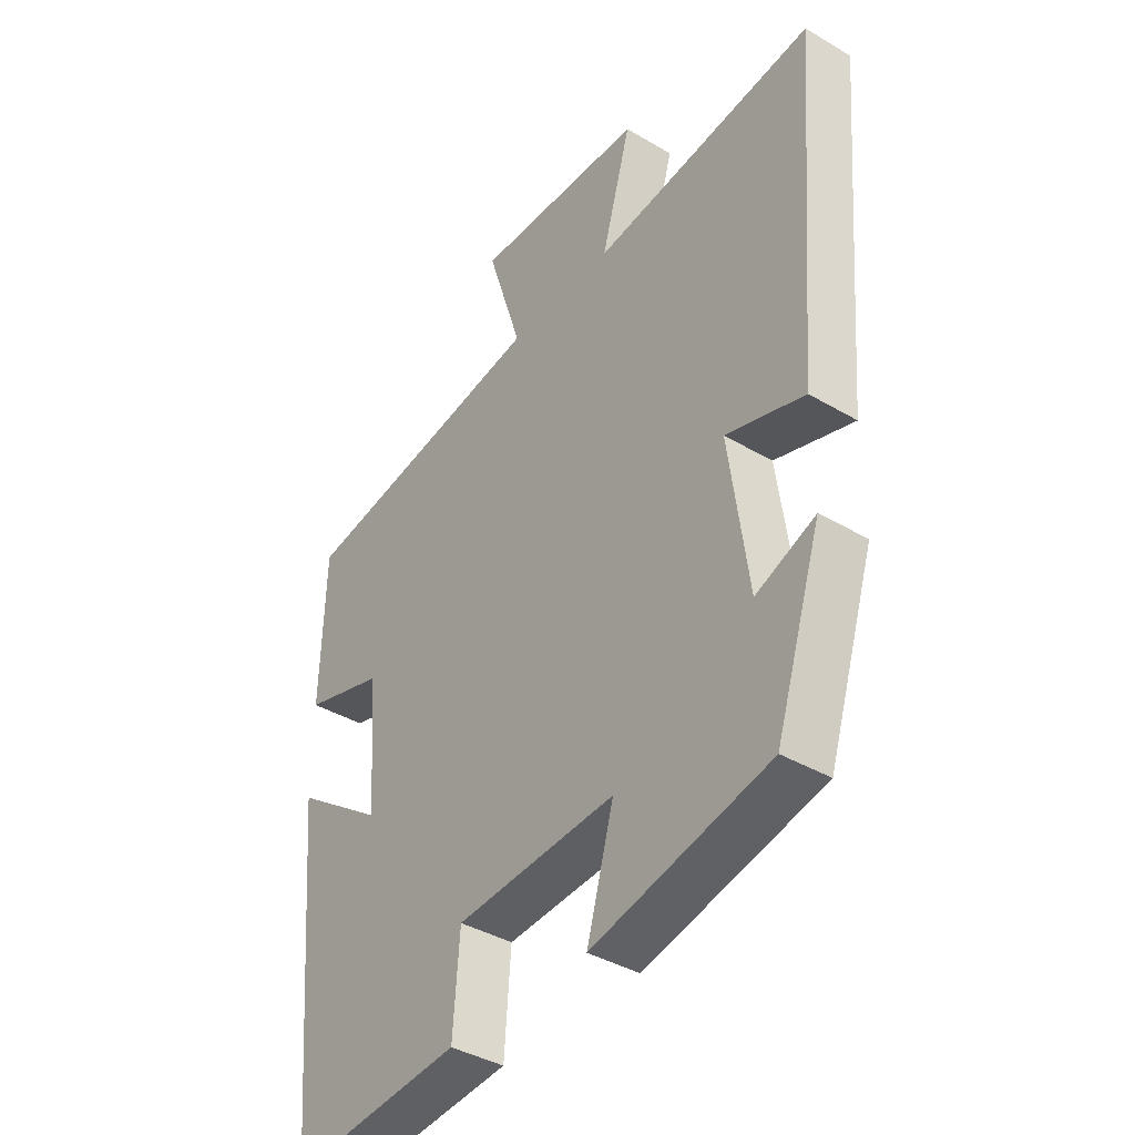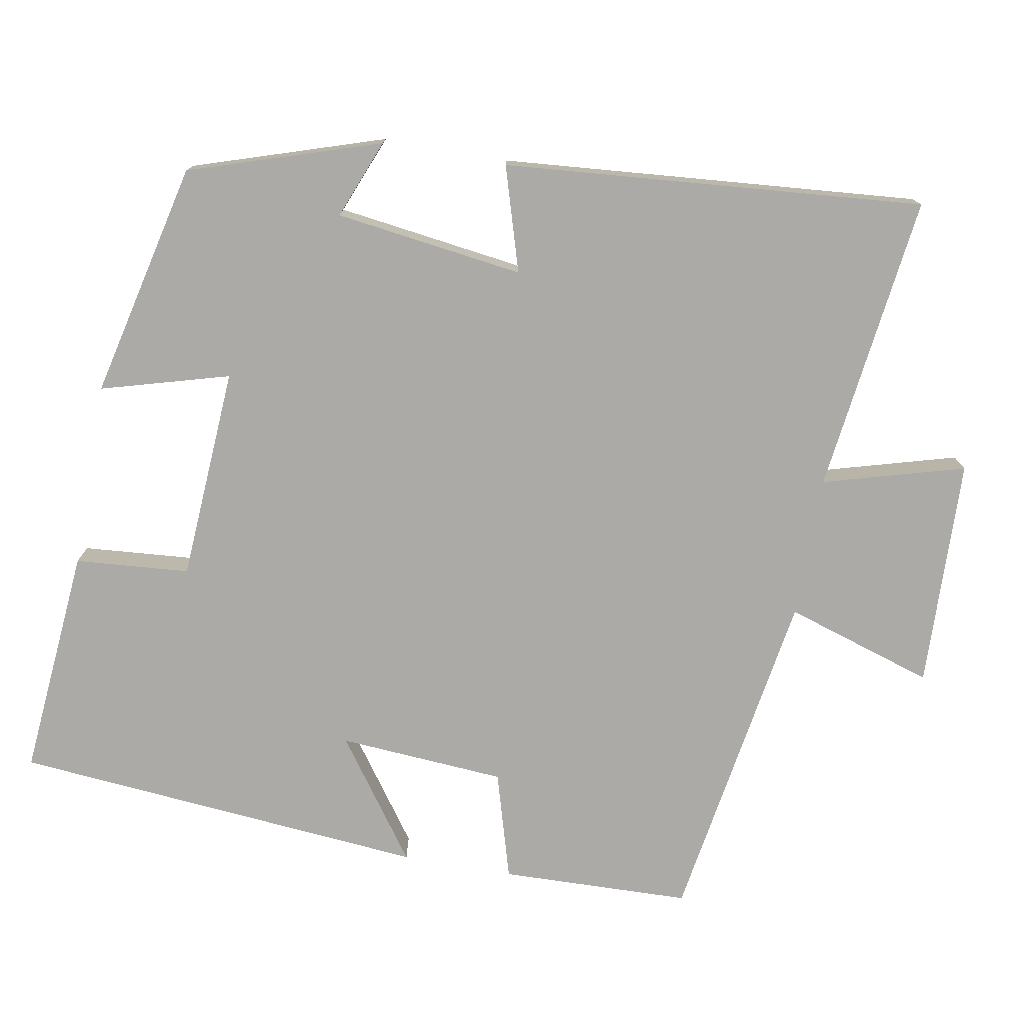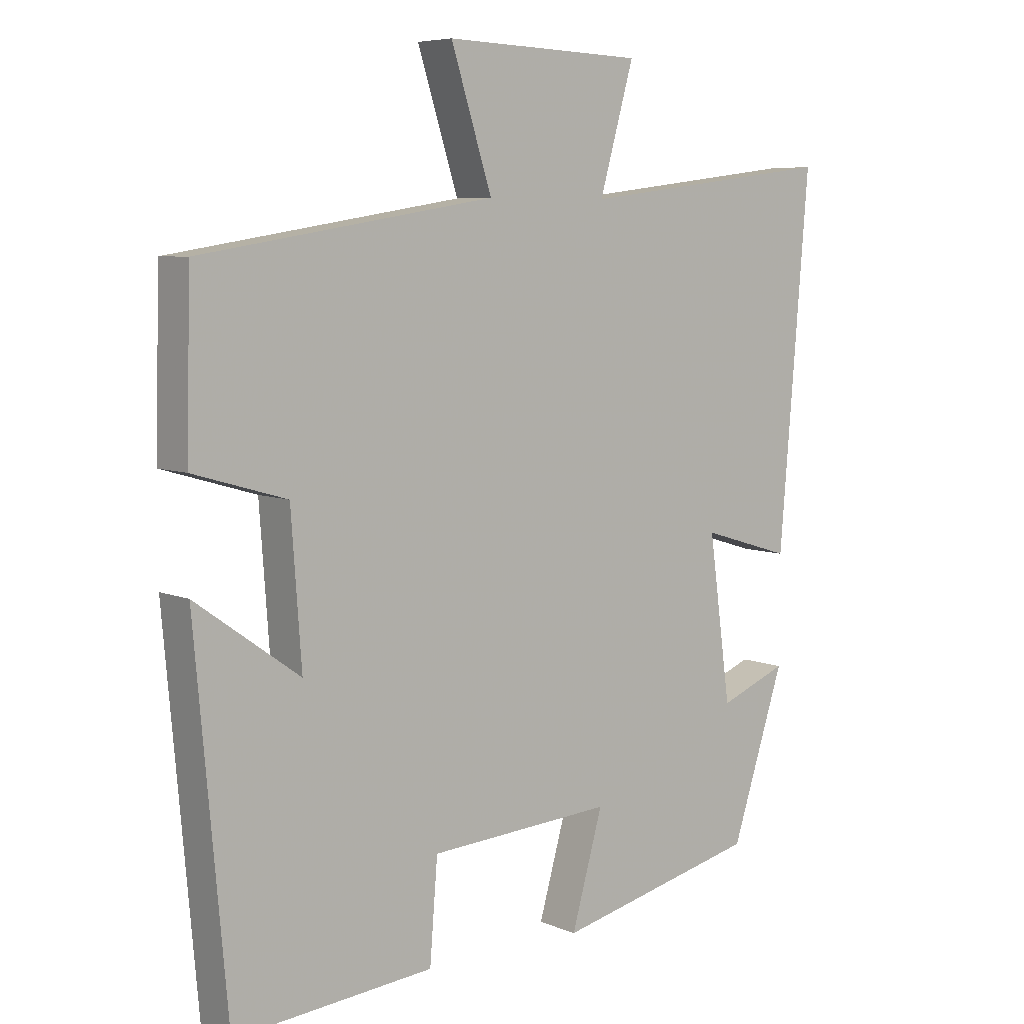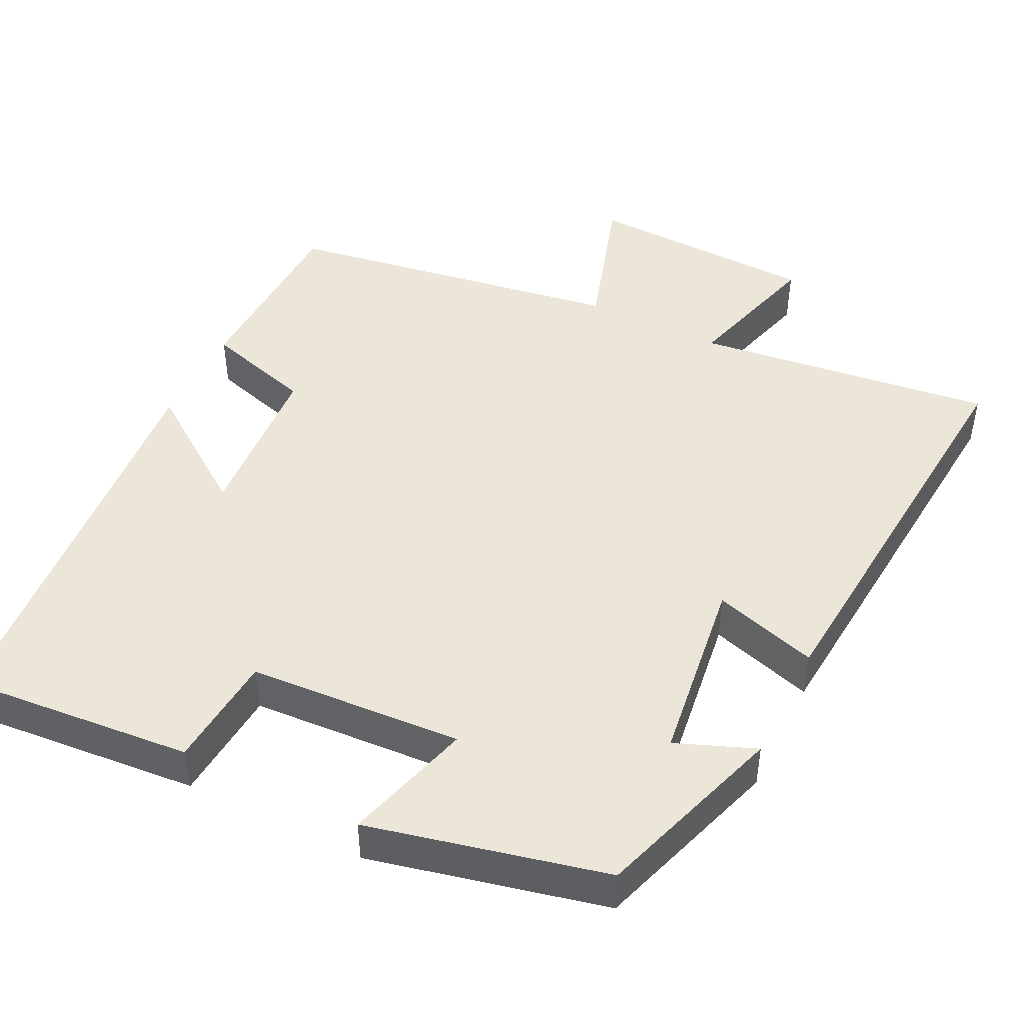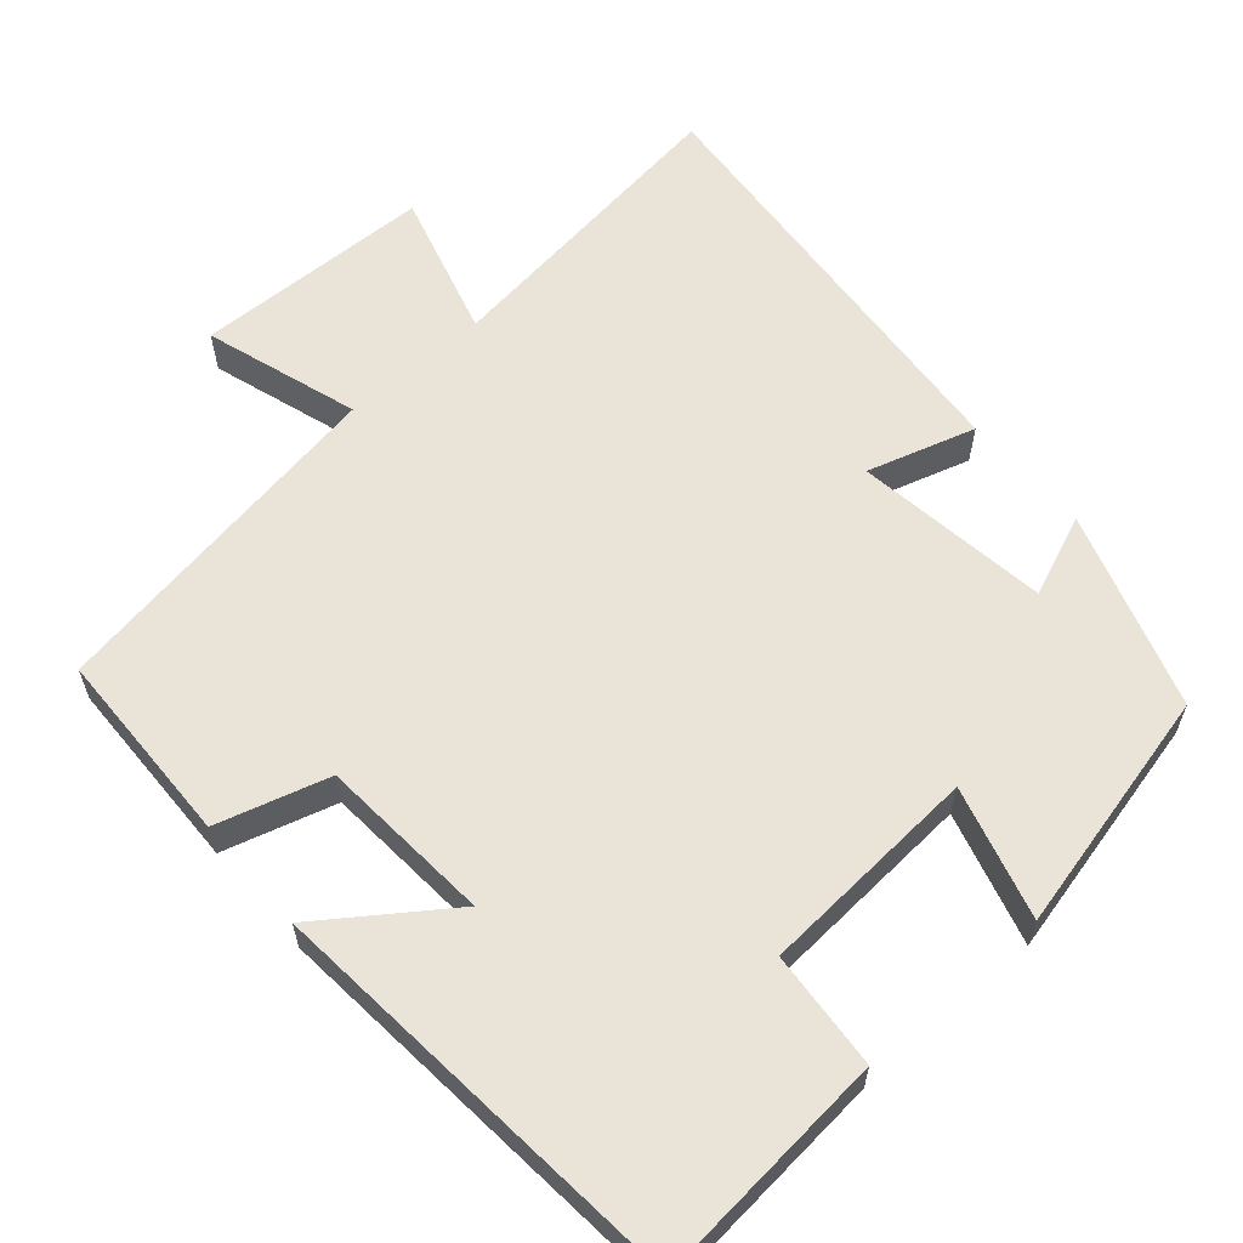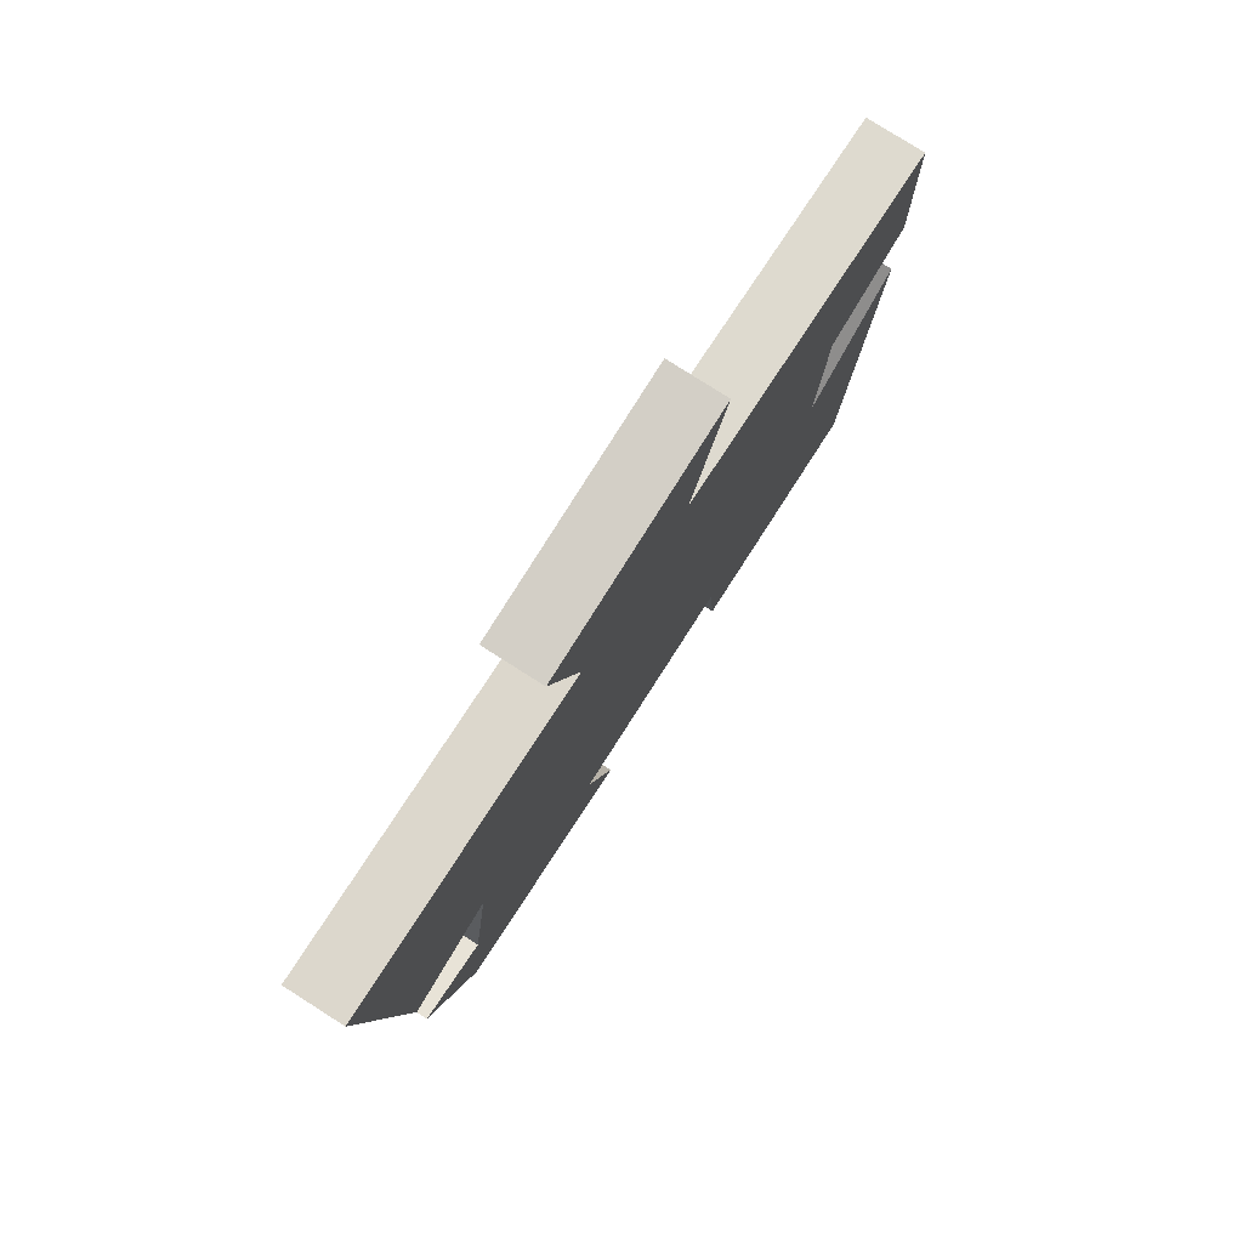
<metadata>
{"format":"obj","ext":"obj","renderer":"f3d","projection":"perspective","resolution":1024,"background":"white","views":[{"elev":-39.3,"azim":-126.4,"up":"+Z"},{"elev":-76.1,"azim":-100.1,"up":"+Y"},{"elev":6.7,"azim":140.6,"up":"+Z"},{"elev":46.2,"azim":-153.6,"up":"+Y"},{"elev":60.8,"azim":138.9,"up":"+Y"},{"elev":79.5,"azim":-57.6,"up":"+Z"}]}
</metadata>
<code>
v 0.493 0.07 0.427
v 0.5 0.07 0.174
v 0.356 0.07 0.132
v 0.34 0.07 -0.09
v 0.5 0.07 0.024
v 0.451 0.07 -0.527
v 0.144 0.07 -0.5
v 0.132 0.07 -0.348
v -0.152 0.07 -0.33
v -0.104 0.07 -0.5
v -0.418 0.07 -0.427
v -0.5 0.07 -0.174
v -0.395 0.07 -0.216
v -0.361 0.07 0.034
v -0.5 0.07 -0.008
v -0.546 0.07 0.55
v -0.149 0.07 0.5
v -0.202 0.07 0.688
v 0.104 0.07 0.698
v 0.041 0.07 0.5
v 0.493 0 0.427
v 0.5 0 0.174
v 0.356 0 0.132
v 0.34 0 -0.09
v 0.5 0 0.024
v 0.451 0 -0.527
v 0.144 0 -0.5
v 0.132 0 -0.348
v -0.152 0 -0.33
v -0.104 0 -0.5
v -0.418 0 -0.427
v -0.5 0 -0.174
v -0.395 0 -0.216
v -0.361 0 0.034
v -0.5 0 -0.008
v -0.546 0 0.55
v -0.149 0 0.5
v -0.202 0 0.688
v 0.104 0 0.698
v 0.041 0 0.5
f 17 18 19 20
f 1 2 3
f 20 1 3
f 17 20 3
f 14 15 16 17
f 17 3 4
f 14 17 4
f 13 14 4
f 11 12 13
f 10 11 13
f 9 10 13
f 8 9 13 4
f 6 7 8
f 5 6 8
f 4 5 8
f 40 39 38 37
f 23 22 21
f 23 21 40
f 23 40 37
f 37 36 35 34
f 24 23 37
f 24 37 34
f 24 34 33
f 33 32 31
f 33 31 30
f 33 30 29
f 24 33 29 28
f 28 27 26
f 28 26 25
f 28 25 24
f 1 21 22 2
f 2 22 23 3
f 3 23 24 4
f 4 24 25 5
f 5 25 26 6
f 6 26 27 7
f 7 27 28 8
f 8 28 29 9
f 9 29 30 10
f 10 30 31 11
f 11 31 32 12
f 12 32 33 13
f 13 33 34 14
f 14 34 35 15
f 15 35 36 16
f 16 36 37 17
f 17 37 38 18
f 18 38 39 19
f 19 39 40 20
f 20 40 21 1

</code>
